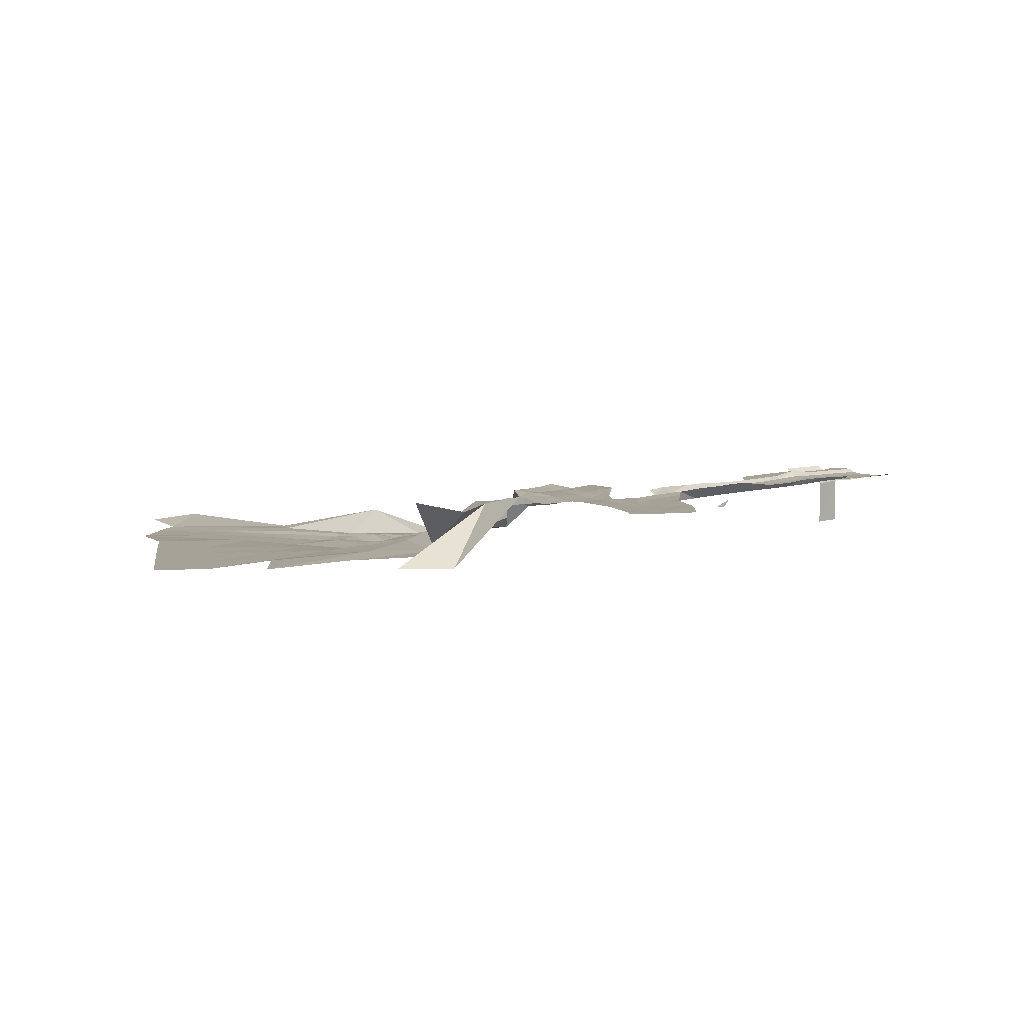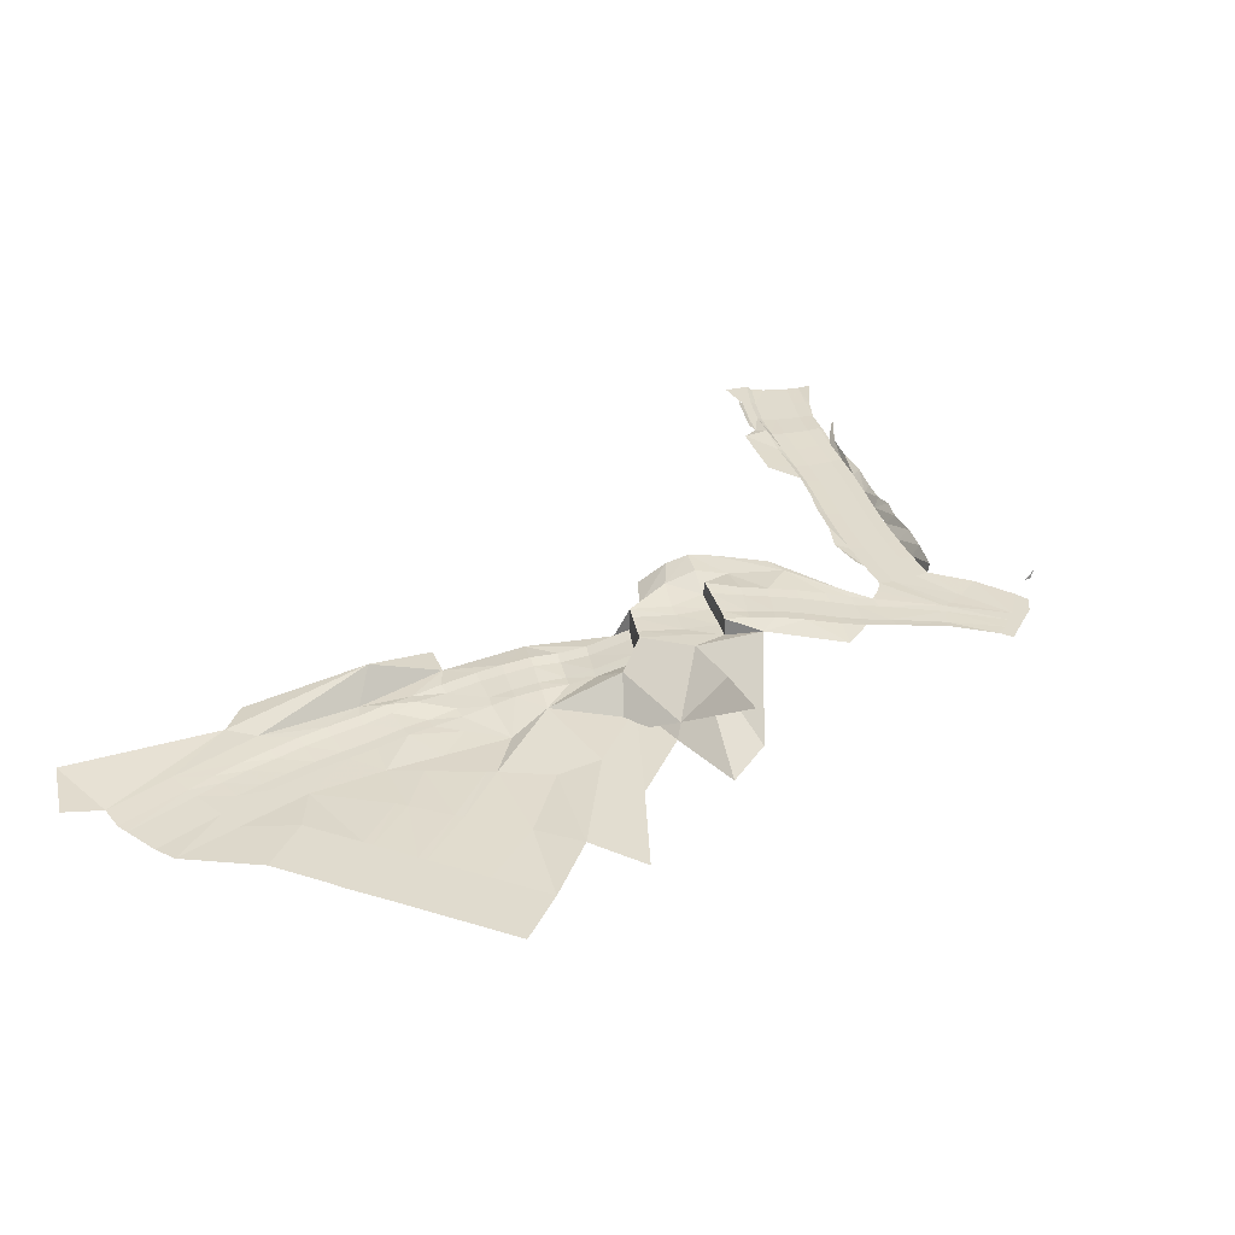
<metadata>
{"format":"obj","ext":"obj","renderer":"f3d","projection":"perspective","resolution":1024,"background":"white","views":[{"elev":6.5,"azim":175.8,"up":"+Y"},{"elev":33.6,"azim":117.5,"up":"+Y"}]}
</metadata>
<code>
g Canyon_Split2_Collision
v -4.915e+04 21.05 6.7e+04
v -4.966e+04 21.05 6.727e+04
v -4.968e+04 21.05 67022
v -4.942e+04 21.05 6.725e+04
v -4.917e+04 21.93 6.723e+04
v -4.968e+04 21.05 67022
v -4.991e+04 21.05 6.729e+04
v -5.015e+04 21.05 6.704e+04
v -4.966e+04 21.05 6.727e+04
v -5.015e+04 21.05 6.704e+04
v -5.056e+04 22.32 6.747e+04
v -5.05e+04 24.39 6.717e+04
v -4.991e+04 21.05 6.729e+04
v -5.062e+04 28.77 6.832e+04
v -5.008e+04 6.098 6.837e+04
v -4.974e+04 11.43 6.845e+04
v -4.957e+04 21.05 6.85e+04
v -4.966e+04 21.05 6.727e+04
v -4.993e+04 6.257 6.968e+04
v -4.971e+04 25.59 6.988e+04
v -4.946e+04 22.24 6.982e+04
v -5.031e+04 6.257 6.937e+04
v -5.049e+04 29.16 6.921e+04
v -4.946e+04 22.24 6.982e+04
v -4.957e+04 21.05 6.85e+04
v -4.918e+04 15.8 6.979e+04
v -4.901e+04 -4.322 6.961e+04
v -4.94e+04 11.43 6.843e+04
v -4.869e+04 -0.981 6.923e+04
v -4.908e+04 6.098 6.828e+04
v -4.942e+04 21.05 6.725e+04
v -4.853e+04 24.95 6.905e+04
v -4.894e+04 28.77 6.821e+04
v -4.966e+04 21.05 6.727e+04
v -4.915e+04 22.48 6.73e+04
v -4.917e+04 21.93 6.723e+04
v -4.85e+04 -30.09 6.972e+04
v -4.853e+04 24.95 6.905e+04
v -4.831e+04 -4.401 6.957e+04
v -4.869e+04 -0.981 6.923e+04
v -4.835e+04 -31.44 7.017e+04
v -4.816e+04 -6.946 6.999e+04
v -4.815e+04 -12.91 7.078e+04
v -4.794e+04 11.11 7.064e+04
v -4.797e+04 -14.58 7.13e+04
v -4.776e+04 9.757 7.116e+04
v -4.775e+04 -36.3 7.174e+04
v -4.755e+04 -13.63 7.162e+04
v -4.751e+04 -10.84 7.218e+04
v -4.728e+04 -1.538 7.2e+04
v -4.753e+04 -347.8 7.221e+04
v -4.723e+04 -328.3 7.197e+04
v -4.714e+04 -398.1 7.279e+04
v -4.696e+04 -361.9 7.263e+04
v -4.67e+04 -420.4 7.353e+04
v -4.651e+04 -389.3 7.338e+04
v -4.667e+04 -907.2 7.355e+04
v -4.647e+04 -922.7 7.341e+04
v -4.619e+04 -1185 7.42e+04
v -4.601e+04 -1197 7.405e+04
v -4.588e+04 -1319 7.462e+04
v -4.57e+04 -1307 7.446e+04
v -4.553e+04 -1343 7.502e+04
v -4.535e+04 -1340 7.485e+04
v -4.519e+04 -1429 7.541e+04
v -4.501e+04 -1424 7.524e+04
v -4.489e+04 -1526 7.574e+04
v -4.471e+04 -1540 7.558e+04
v -4.444e+04 -1637 7.618e+04
v -4.428e+04 -1653 7.596e+04
v -4.392e+04 -1676 7.65e+04
v -4.378e+04 -1671 7.63e+04
v -4.347e+04 -1673 7.677e+04
v -4.334e+04 -1667 7.657e+04
v -4.295e+04 -1737 77116
v -4.28e+04 -1734 7.692e+04
v -4.242e+04 -1741 7.743e+04
v -4.229e+04 -1737 7.722e+04
v -4.193e+04 -1742 7.771e+04
v -4.18e+04 -1739 7.75e+04
v -4.143e+04 -1743 7.795e+04
v -4.132e+04 -1739 7.773e+04
v -4.093e+04 -1743 7.818e+04
v -4.084e+04 -1739 7.796e+04
v -4.044e+04 -1739 7.838e+04
v -4.035e+04 -1739 7.816e+04
v -3.994e+04 -1739 7.855e+04
v -3.987e+04 -1739 7.832e+04
v -4.326e+04 -1698 7.751e+04
v -4.269e+04 -1700 7.784e+04
v -4.22e+04 -1710 7.812e+04
v -4.166e+04 -1724 7.838e+04
v -4.113e+04 -1730 7.864e+04
v -4.061e+04 -1731 7.885e+04
v -4.009e+04 -1739 7.902e+04
v -4.283e+04 -1657 7.805e+04
v -4.341e+04 -1654 7.77e+04
v -4.375e+04 -1637 7.718e+04
v -4.42e+04 -1576 7.692e+04
v -4.475e+04 -1620 7.66e+04
v -4.523e+04 -1494 7.614e+04
v -4.555e+04 -1391 7.575e+04
v -4.59e+04 -1303 7.534e+04
v -4.625e+04 -1301 7.494e+04
v -46574 -1197 7.45e+04
v -4.706e+04 -904.5 7.384e+04
v -4.709e+04 -422.5 7.383e+04
v -4.754e+04 -413.4 7.313e+04
v -4.795e+04 -351.6 7.26e+04
v -4.794e+04 9.2 7.26e+04
v -4.822e+04 -30.57 7.206e+04
v -4.839e+04 -16.41 7.157e+04
v -4.858e+04 -14.1 7.105e+04
v -4.877e+04 -32.72 7.051e+04
v -4.888e+04 -30.89 7.004e+04
v -4.901e+04 -4.322 6.961e+04
v -4.907e+04 -11.72 7.02e+04
v -4.918e+04 15.8 6.979e+04
v -4.898e+04 -10.45 7.067e+04
v -4.88e+04 7.927 7.119e+04
v -4.86e+04 5.303 7.171e+04
v -4.842e+04 -8.776 7.22e+04
v -4.818e+04 41.02 7.284e+04
v -4.827e+04 -301.6 7.291e+04
v -4.774e+04 -390.5 7.332e+04
v -4.729e+04 -393.4 7.399e+04
v -4.726e+04 -849.3 7.398e+04
v -4.676e+04 -1149 7.465e+04
v -4.644e+04 -1256 7.511e+04
v -4.608e+04 -1259 7.551e+04
v -4.572e+04 -1349 7.593e+04
v -4.539e+04 -1452 7.631e+04
v -4.489e+04 -1580 7.68e+04
v -4.433e+04 -1596 7.711e+04
v -4.389e+04 -1595 7.739e+04
v -4.233e+04 -1667 7.833e+04
v -4.177e+04 -1681 7.86e+04
v -4.123e+04 -1698 7.886e+04
v -4.069e+04 -1713 7.908e+04
v -4.016e+04 -1730 7.926e+04
v -4.032e+04 -1709 7.972e+04
v -4.069e+04 -1713 7.908e+04
v -4.016e+04 -1730 7.926e+04
v -4.123e+04 -1698 7.886e+04
v -4.201e+04 -1659 7.903e+04
v -4.177e+04 -1681 7.86e+04
v -4.233e+04 -1667 7.833e+04
v -4.283e+04 -1657 7.805e+04
v -4.366e+04 -1658 7.786e+04
v -4.341e+04 -1654 7.77e+04
v -4.389e+04 -1595 7.739e+04
v -4.433e+04 -1596 7.711e+04
v -4.532e+04 -1576 7.702e+04
v -4.489e+04 -1580 7.68e+04
v -4.539e+04 -1452 7.631e+04
v -4.572e+04 -1349 7.593e+04
v -4.645e+04 -1334 7.584e+04
v -4.608e+04 -1259 7.551e+04
v -4.644e+04 -1256 7.511e+04
v -4.676e+04 -1149 7.465e+04
v -4.727e+04 -1111 7.433e+04
v -4.726e+04 -849.3 7.398e+04
v -4.729e+04 -393.4 7.399e+04
v -4.777e+04 -589 7.402e+04
v -4.425e+04 -1086 7.8e+04
v -4.575e+04 -1565 7.751e+04
v -4.824e+04 -273.9 7.371e+04
v -4.774e+04 -390.5 7.332e+04
v -4.827e+04 -301.6 7.291e+04
v -4.869e+04 -105.3 7.329e+04
v -4.91e+04 -80.68 7.365e+04
v -4.881e+04 -212.5 7.399e+04
v -4.885e+04 -89.19 7.268e+04
v -4.818e+04 41.02 7.284e+04
v -4.842e+04 -8.776 7.22e+04
v -4.86e+04 5.303 7.171e+04
v -4.928e+04 32.98 7.168e+04
v -4.924e+04 -34.94 7.317e+04
v -4.88e+04 7.927 7.119e+04
v -4.898e+04 -10.45 7.067e+04
v -4.907e+04 -11.72 7.02e+04
v -4.92e+04 19.86 7.045e+04
v -4.918e+04 15.8 6.979e+04
v -4.946e+04 19.46 7.21e+04
v -4.846e+04 -588.9 7.442e+04
v -3.972e+04 -1738 7.783e+04
v -3.987e+04 -1739 7.832e+04
v -4.035e+04 -1739 7.816e+04
v -4.084e+04 -1739 7.796e+04
v -4.108e+04 -1739 7.728e+04
v -4.132e+04 -1739 7.773e+04
v -4.18e+04 -1739 7.75e+04
v -4.229e+04 -1737 7.722e+04
v -4.231e+04 -1739 7.641e+04
v -4.28e+04 -1734 7.692e+04
v -4.334e+04 -1667 7.657e+04
v -4.021e+04 -1680 7.684e+04
v -4.031e+04 -1680 7.561e+04
v -4.151e+04 -1694 7.571e+04
v -3.911e+04 -1680 7.552e+04
v -3.901e+04 -1680 7.674e+04
v -3.849e+04 -1741 7.831e+04
v -3.855e+04 -1768 7.879e+04
v -4.231e+04 -1739 7.641e+04
v -4.334e+04 -1667 7.657e+04
v -4.316e+04 -1716 7.569e+04
v -4.258e+04 -1707 75767
v -4.155e+04 -1690 7.547e+04
v -4.151e+04 -1694 7.571e+04
v -4.033e+04 -1680 7.543e+04
v -4.031e+04 -1680 7.561e+04
v -3.912e+04 -1680 7.523e+04
v -3.911e+04 -1680 7.552e+04
v -3.919e+04 -1680 7.453e+04
v -4.04e+04 -1680 7.456e+04
v -4.168e+04 -1674 7.458e+04
v -4.302e+04 -1655 7.471e+04
v -4.417e+04 -1687 7.484e+04
v -4.394e+04 -1678 7.571e+04
v -3.922e+04 -1680 7.429e+04
v -4.041e+04 -1680 7.439e+04
v -4.171e+04 -1670 7.441e+04
v -4.31e+04 -1646 7.453e+04
v -4.378e+04 -1671 7.63e+04
v -4.417e+04 -1687 7.484e+04
v -4.378e+04 -1671 7.63e+04
v -4.428e+04 -1653 7.596e+04
v -4.394e+04 -1678 7.571e+04
v -4.471e+04 -1540 7.558e+04
v -4.501e+04 -1424 7.524e+04
v -4.497e+04 -1416 7.452e+04
v -4.535e+04 -1340 7.485e+04
v -4.57e+04 -1307 7.446e+04
v -4.601e+04 -1197 7.405e+04
v -4.592e+04 -835.4 7.343e+04
v -4.647e+04 -922.7 7.341e+04
v -4.651e+04 -389.3 7.338e+04
v -4.526e+04 -1656 7.306e+04
v -4.55e+04 -1239 7.201e+04
v -4.666e+04 -333.3 7.23e+04
v -4.696e+04 -361.9 7.263e+04
v -4.723e+04 -328.3 7.197e+04
v -4.734e+04 -77.66 7.123e+04
v -4.728e+04 -1.538 7.2e+04
v -4.755e+04 -13.63 7.162e+04
v -4.776e+04 9.757 7.116e+04
v -4.794e+04 11.11 7.064e+04
v -4.772e+04 -65.96 6.964e+04
v -4.816e+04 -6.946 6.999e+04
v -4.831e+04 -4.401 6.957e+04
v -4.615e+04 -415.9 7.138e+04
v -4.508e+04 -92.13 7.033e+04
v -3.901e+04 -1740 8.022e+04
v -4.191e+04 -1677 7.969e+04
v -3.942e+04 -1569 8.164e+04
v -4.258e+04 -1638 7.979e+04
v -3.877e+04 -1763 7.977e+04
v -3.846e+04 -1617 8.079e+04
v -4.31e+04 -1646 7.453e+04
v -4.195e+04 -1655 7.315e+04
v -4.171e+04 -1670 7.441e+04
v -4.343e+04 -1570 7.348e+04
v -4.051e+04 -1680 7.316e+04
v -4.041e+04 -1680 7.439e+04
v -3.932e+04 -1680 7.306e+04
v -3.922e+04 -1680 7.429e+04
v -4.195e+04 -1529 7.208e+04
v -4.409e+04 -1460 7.29e+04
v -4.58e+04 -1460 7.308e+04
v -4.062e+04 -1680 7.194e+04
v -3.942e+04 -1680 7.184e+04
v -4.364e+04 -1508 7.181e+04
v -4.525e+04 -1460 7.195e+04
v -4.191e+04 -1543 7.081e+04
v -4.592e+04 -835.4 7.343e+04
v -4.666e+04 -333.3 7.23e+04
v -4.47e+04 -1520 7.054e+04
v -4.59e+04 -1520 7.05e+04
v -4.734e+04 -77.66 7.123e+04
v -4.971e+04 25.59 6.988e+04
v -5.036e+04 6.257 7.018e+04
v -4.993e+04 6.257 6.968e+04
v -5.015e+04 27.81 7.038e+04
v -5.031e+04 6.257 6.937e+04
v -5.074e+04 6.178 6.986e+04
v -5.092e+04 29.16 6.97e+04
v -5.049e+04 29.16 6.921e+04
v -5.082e+04 6.178 7.067e+04
v -5.062e+04 29.16 7.087e+04
v -5.118e+04 6.178 7.033e+04
v -5.135e+04 29.16 7.016e+04
v -5.13e+04 6.178 7.114e+04
v -5.11e+04 29.09 7.135e+04
v -5.164e+04 6.178 7.078e+04
v -5.181e+04 29.09 7.061e+04
v -5.179e+04 6.098 7.158e+04
v -5.16e+04 29.09 7.18e+04
v -5.212e+04 6.098 7.122e+04
v -5.228e+04 29.09 7.104e+04
v -5.229e+04 6.098 7.201e+04
v -5.21e+04 29.01 7.223e+04
v -5.262e+04 6.098 7.164e+04
v -5.277e+04 29.01 7.146e+04
v -5.278e+04 6.019 7.245e+04
v -5.258e+04 29.01 7.266e+04
v -5.312e+04 6.019 7.209e+04
v -5.329e+04 29.01 7.191e+04
v -5.326e+04 5.939 7.291e+04
v -5.306e+04 28.93 7.312e+04
v -5.361e+04 5.939 7.256e+04
v -5.378e+04 28.93 7.239e+04
v -5.374e+04 18.82 7.339e+04
v -5.354e+04 41.73 7.36e+04
v -5.409e+04 18.82 7.304e+04
v -5.426e+04 41.73 7.286e+04
v -5.423e+04 33.54 7.387e+04
v -5.404e+04 56.45 7.409e+04
v -5.457e+04 33.46 7.349e+04
v -5.473e+04 56.45 7.33e+04
v -5.475e+04 5.78 7.432e+04
v -5.457e+04 28.77 7.455e+04
v -5.507e+04 5.78 7.391e+04
v -5.522e+04 28.77 7.371e+04
v -5.53e+04 5.78 7.472e+04
v -5.513e+04 28.69 7.497e+04
v -5.559e+04 5.78 7.428e+04
v -5.573e+04 28.69 7.407e+04
v -5.583e+04 5.7 7.511e+04
v -5.57e+04 28.61 7.532e+04
v -5.611e+04 5.7 7.468e+04
v -5.624e+04 28.61 7.446e+04
v -5.306e+04 28.93 7.312e+04
v -5.345e+04 94.86 7.369e+04
v -5.354e+04 41.73 7.36e+04
v -5.297e+04 97.89 7.319e+04
v -5.395e+04 167.6 7.417e+04
v -5.404e+04 56.45 7.409e+04
v -5.449e+04 94.78 7.463e+04
v -5.457e+04 28.77 7.455e+04
v -5.505e+04 94.71 7.505e+04
v -5.513e+04 28.69 7.497e+04
v -5.566e+04 94.78 7.542e+04
v -5.57e+04 28.61 7.532e+04
v -5.314e+04 94.86 7.403e+04
v -5.266e+04 97.89 7.355e+04
v -5.364e+04 94.78 7.452e+04
v -5.398e+04 94.78 7.444e+04
v -5.493e+04 94.71 7.519e+04
v -5.437e+04 94.78 7.477e+04
v -5.532e+04 95.1 7.577e+04
v -5.255e+04 98.28 7.278e+04
v -5.258e+04 29.01 7.266e+04
v -5.21e+04 29.01 7.223e+04
v -5.205e+04 95.66 7.234e+04
v -5.16e+04 29.09 7.18e+04
v -5.153e+04 125.4 7.196e+04
v -5.11e+04 29.09 7.135e+04
v -5.103e+04 125.4 7.151e+04
v -5.062e+04 29.16 7.087e+04
v -5.046e+04 125.5 7.113e+04
v -5.015e+04 27.81 7.038e+04
v -5.008e+04 121.6 7.054e+04
v -5.473e+04 56.45 7.33e+04
v -5.43e+04 11.03 7.279e+04
v -5.426e+04 41.73 7.286e+04
v -5.474e+04 31.55 7.321e+04
v -5.522e+04 28.77 7.371e+04
v -5.523e+04 11.03 7.365e+04
v -5.573e+04 28.69 7.407e+04
v -5.574e+04 42.29 7.397e+04
v -5.624e+04 28.61 7.446e+04
v -5.635e+04 84.21 7.425e+04
v -5.498e+04 97.17 7.314e+04
v -5.427e+04 140.4 7.276e+04
v -5.498e+04 140.4 7.309e+04
v -5.378e+04 28.93 7.239e+04
v -5.38e+04 140.4 7.233e+04
v -5.329e+04 29.01 7.191e+04
v -5.34e+04 127.8 7.184e+04
v -5.474e+04 31.55 7.321e+04
v -5.427e+04 -849.5 7.27e+04
v -5.43e+04 11.03 7.279e+04
v -5.475e+04 -849.6 7.315e+04
v -5.437e+04 94.78 7.477e+04
v -5.482e+04 189.8 7.524e+04
v -5.493e+04 94.71 7.519e+04
v -5.431e+04 189.9 7.486e+04
v -5.393e+04 189.9 7.457e+04
v -5.398e+04 94.78 7.444e+04
v -5.092e+04 29.16 6.97e+04
v -5.052e+04 221.4 6.919e+04
v -5.049e+04 29.16 6.921e+04
v -5.101e+04 249.8 6.959e+04
v -5.135e+04 29.16 7.016e+04
v -5.146e+04 249.7 6.998e+04
v -5.181e+04 29.09 7.061e+04
v -5.182e+04 249.7 7.042e+04
v -5.228e+04 29.09 7.104e+04
v -5.221e+04 249.6 7.073e+04
v -5.245e+04 185 7.103e+04
v -5.277e+04 29.01 7.146e+04
v -5.288e+04 127.8 7.139e+04
v -5.34e+04 127.8 7.184e+04
v -5.329e+04 29.01 7.191e+04
v -5.097e+04 103.5 6.743e+04
v -5.118e+04 253.9 6.733e+04
v -5.109e+04 103.5 6.736e+04
v -3.987e+04 -1739 7.832e+04
v -3.86e+04 -1768 7.904e+04
v -3.994e+04 -1739 7.855e+04
v -3.855e+04 -1768 7.879e+04
v -4.009e+04 -1739 7.902e+04
v -3.871e+04 -1768 7.953e+04
v -4.016e+04 -1730 7.926e+04
v -3.877e+04 -1763 7.977e+04
g Canyon_Split2_Collision_0
f 3 2 1
f 2 4 1
f 4 5 1
f 8 7 6
f 7 9 6
f 11 7 10
f 12 11 10
f 11 14 13
f 14 15 13
f 16 13 15
f 16 17 13
f 17 18 13
f 16 19 17
f 19 16 15
f 19 20 17
f 17 20 21
f 22 19 15
f 14 23 15
f 23 22 15
f 26 25 24
f 26 27 25
f 27 28 25
f 27 29 28
f 29 30 28
f 30 31 28
f 29 32 30
f 32 33 30
f 31 34 28
f 34 25 28
f 31 30 35
f 30 33 35
f 31 35 36
f 39 38 37
f 38 40 37
f 37 41 39
f 41 42 39
f 41 43 42
f 43 44 42
f 43 45 44
f 45 46 44
f 45 47 46
f 47 48 46
f 47 49 48
f 49 50 48
f 49 51 50
f 51 52 50
f 51 53 52
f 53 54 52
f 53 55 54
f 55 56 54
f 55 57 56
f 57 58 56
f 57 59 58
f 59 60 58
f 59 61 60
f 61 62 60
f 61 63 62
f 63 64 62
f 63 65 64
f 65 66 64
f 65 67 66
f 67 68 66
f 67 69 68
f 69 70 68
f 69 71 70
f 71 72 70
f 71 73 72
f 73 74 72
f 73 75 74
f 75 76 74
f 75 77 76
f 77 78 76
f 77 79 78
f 79 80 78
f 79 81 80
f 81 82 80
f 81 83 82
f 83 84 82
f 83 85 84
f 85 86 84
f 85 87 86
f 87 88 86
f 89 75 73
f 89 90 75
f 90 77 75
f 90 91 77
f 91 79 77
f 91 92 79
f 92 81 79
f 92 93 81
f 93 83 81
f 93 94 83
f 94 85 83
f 94 95 85
f 95 87 85
f 96 90 89
f 97 96 89
f 97 89 98
f 98 89 73
f 98 73 71
f 99 98 71
f 99 71 69
f 100 99 69
f 100 69 67
f 101 100 67
f 101 67 65
f 102 101 65
f 102 65 63
f 103 102 63
f 103 63 61
f 104 103 61
f 104 61 59
f 105 104 59
f 105 59 57
f 106 105 57
f 106 57 55
f 107 106 55
f 107 55 53
f 108 107 53
f 108 53 51
f 109 108 51
f 109 51 49
f 110 109 49
f 110 49 47
f 111 110 47
f 111 47 45
f 112 111 45
f 112 45 43
f 113 112 43
f 113 43 41
f 114 113 41
f 114 41 37
f 115 114 37
f 37 40 115
f 40 116 115
f 115 116 117
f 116 118 117
f 117 119 115
f 119 114 115
f 119 120 114
f 120 113 114
f 120 121 113
f 121 112 113
f 121 122 112
f 122 111 112
f 122 123 111
f 123 110 111
f 123 124 110
f 124 109 110
f 124 125 109
f 125 108 109
f 125 126 108
f 126 107 108
f 126 127 107
f 127 106 107
f 127 128 106
f 128 105 106
f 128 129 105
f 129 104 105
f 129 130 104
f 130 103 104
f 130 131 103
f 131 102 103
f 131 132 102
f 132 101 102
f 132 133 101
f 133 100 101
f 133 134 100
f 134 99 100
f 134 135 99
f 135 98 99
f 135 97 98
f 96 136 90
f 136 91 90
f 136 137 91
f 137 92 91
f 137 138 92
f 138 93 92
f 138 139 93
f 139 94 93
f 139 140 94
f 140 95 94
f 143 142 141
f 142 144 141
f 144 145 141
f 144 146 145
f 146 147 145
f 147 148 145
f 148 149 145
f 148 150 149
f 150 151 149
f 151 152 149
f 152 153 149
f 152 154 153
f 154 155 153
f 155 156 153
f 156 157 153
f 156 158 157
f 158 159 157
f 159 160 157
f 160 161 157
f 160 162 161
f 162 163 161
f 163 164 161
f 165 149 153
f 165 153 166
f 163 167 164
f 163 168 167
f 168 169 167
f 169 170 167
f 170 171 167
f 171 172 167
f 164 167 172
f 173 170 169
f 170 173 171
f 169 174 173
f 174 175 173
f 175 176 173
f 176 177 173
f 178 173 177
f 173 178 171
f 176 179 177
f 179 180 177
f 180 181 177
f 177 181 182
f 181 183 182
f 177 182 184
f 178 177 184
f 185 164 172
f 188 187 186
f 189 188 186
f 190 189 186
f 191 189 190
f 192 191 190
f 193 192 190
f 194 193 190
f 195 193 194
f 196 195 194
f 186 197 190
f 197 198 190
f 198 199 190
f 190 199 194
f 200 198 197
f 201 200 197
f 201 197 186
f 186 187 202
f 201 186 202
f 187 203 202
f 206 205 204
f 204 207 206
f 208 207 204
f 209 208 204
f 210 208 209
f 211 210 209
f 212 210 211
f 213 212 211
f 212 214 210
f 214 215 210
f 210 215 208
f 215 216 208
f 208 216 207
f 216 217 207
f 206 207 218
f 207 217 218
f 206 218 219
f 206 219 205
f 214 220 215
f 220 221 215
f 215 221 216
f 221 222 216
f 216 222 217
f 222 223 217
f 217 223 218
f 219 224 205
f 227 226 225
f 226 228 225
f 229 227 225
f 230 229 225
f 231 230 225
f 232 230 231
f 233 232 231
f 234 233 231
f 235 234 231
f 236 234 235
f 237 236 235
f 231 238 235
f 238 239 235
f 235 239 240
f 240 237 235
f 240 241 237
f 242 241 240
f 242 240 243
f 243 244 242
f 245 244 243
f 246 245 243
f 247 246 243
f 248 247 243
f 249 247 248
f 250 249 248
f 239 251 240
f 239 252 251
f 141 254 253
f 254 255 253
f 141 145 254
f 254 145 165
f 256 254 165
f 145 149 165
f 141 253 257
f 143 141 257
f 255 258 253
f 261 260 259
f 260 262 259
f 263 260 261
f 264 263 261
f 265 263 264
f 266 265 264
f 260 267 262
f 267 268 262
f 262 268 231
f 259 262 231
f 268 269 231
f 263 270 260
f 270 267 260
f 265 271 263
f 271 270 263
f 268 272 269
f 272 273 269
f 267 274 268
f 274 272 268
f 231 269 275
f 275 269 276
f 269 273 276
f 273 277 276
f 277 278 276
f 276 278 279
f 225 259 231
f 282 281 280
f 281 283 280
f 282 284 281
f 284 285 281
f 286 285 284
f 287 286 284
f 281 288 283
f 281 285 288
f 288 289 283
f 285 290 288
f 286 291 285
f 291 290 285
f 288 292 289
f 288 290 292
f 292 293 289
f 290 294 292
f 291 295 290
f 295 294 290
f 292 296 293
f 292 294 296
f 296 297 293
f 294 298 296
f 295 299 294
f 299 298 294
f 296 300 297
f 296 298 300
f 300 301 297
f 298 302 300
f 299 303 298
f 303 302 298
f 300 304 301
f 300 302 304
f 304 305 301
f 302 306 304
f 303 307 302
f 307 306 302
f 304 308 305
f 304 306 308
f 308 309 305
f 306 310 308
f 307 311 306
f 311 310 306
f 308 312 309
f 308 310 312
f 312 313 309
f 310 314 312
f 311 315 310
f 315 314 310
f 312 316 313
f 312 314 316
f 316 317 313
f 314 318 316
f 315 319 314
f 319 318 314
f 316 320 317
f 316 318 320
f 320 321 317
f 318 322 320
f 319 323 318
f 323 322 318
f 320 324 321
f 320 322 324
f 324 325 321
f 322 326 324
f 323 327 322
f 327 326 322
f 324 328 325
f 324 326 328
f 328 329 325
f 326 330 328
f 327 331 326
f 331 330 326
f 334 333 332
f 333 335 332
f 336 333 334
f 337 336 334
f 338 336 337
f 339 338 337
f 340 338 339
f 341 340 339
f 342 340 341
f 343 342 341
f 333 344 335
f 344 345 335
f 336 346 333
f 346 344 333
f 347 346 336
f 336 338 347
f 340 348 338
f 348 349 338
f 338 349 347
f 342 350 340
f 350 348 340
f 335 345 351
f 335 351 352
f 332 335 352
f 352 351 353
f 351 354 353
f 353 354 355
f 354 356 355
f 355 356 357
f 356 358 357
f 357 358 359
f 358 360 359
f 359 360 361
f 360 362 361
f 365 364 363
f 364 366 363
f 363 366 367
f 366 368 367
f 367 368 369
f 368 370 369
f 369 370 371
f 370 372 371
f 365 374 373
f 374 375 373
f 365 376 374
f 376 377 374
f 376 378 377
f 378 379 377
f 382 381 380
f 381 383 380
f 386 385 384
f 385 387 384
f 384 387 388
f 389 384 388
f 392 391 390
f 391 393 390
f 390 393 394
f 393 395 394
f 394 395 396
f 395 397 396
f 396 397 398
f 397 399 398
f 398 399 400
f 398 400 401
f 400 402 401
f 402 403 401
f 403 404 401
f 407 406 405
f 410 409 408
f 409 411 408
f 410 412 409
f 412 413 409
f 412 414 413
f 414 415 413

</code>
